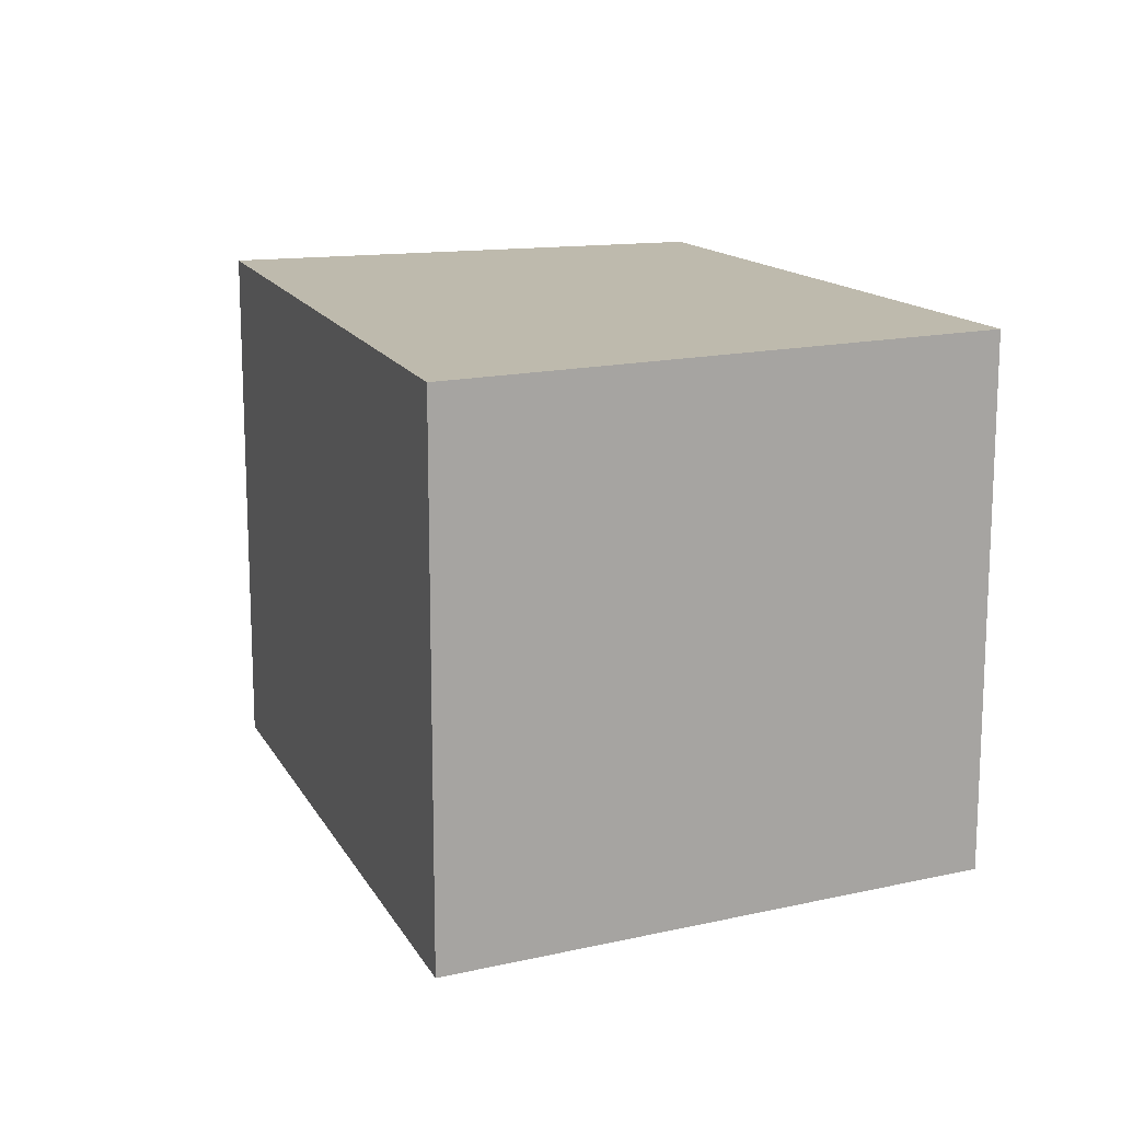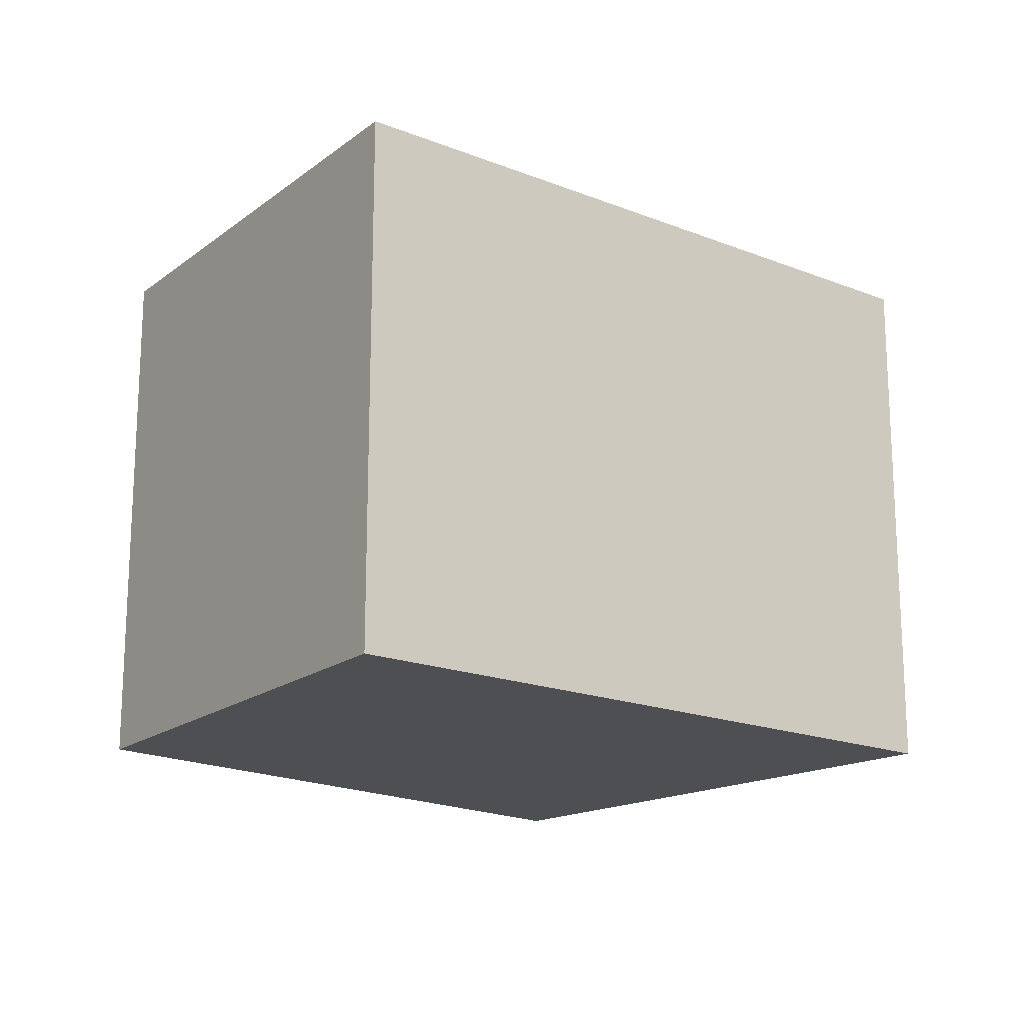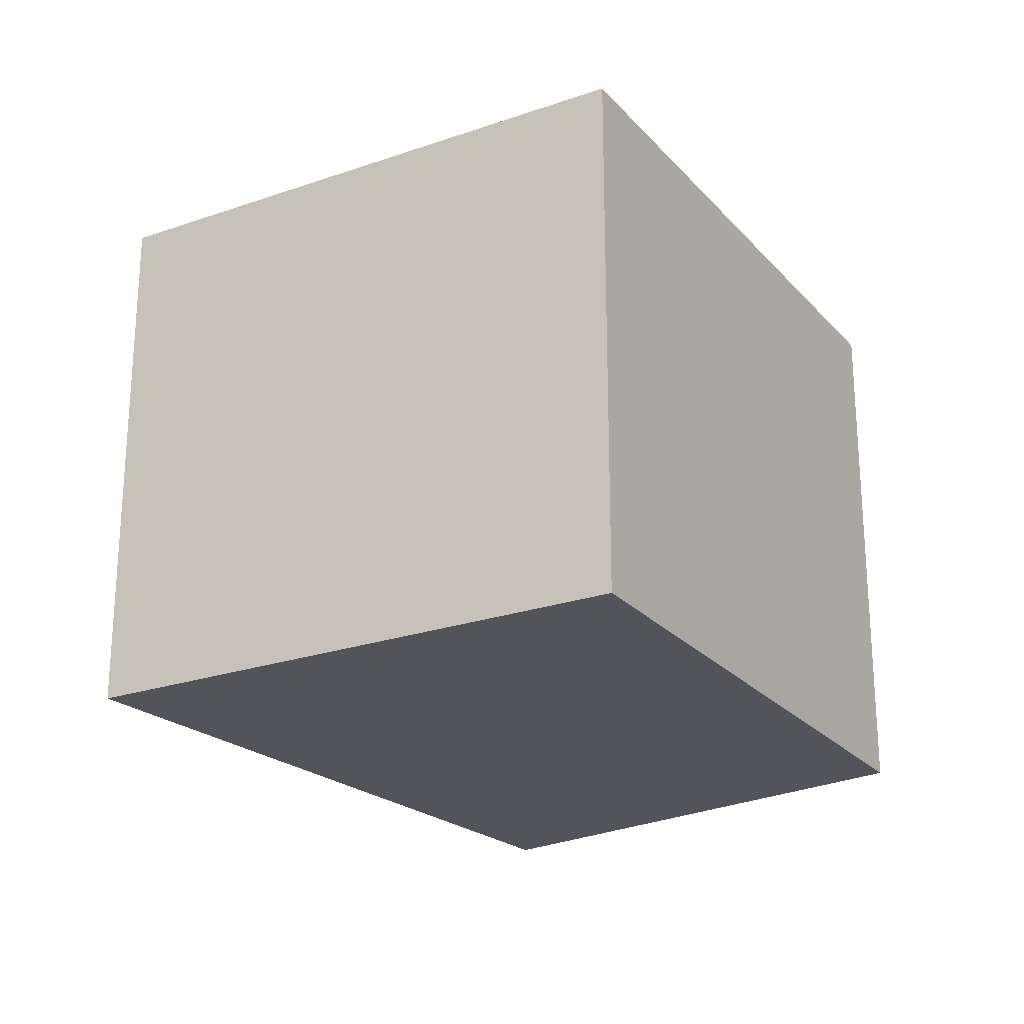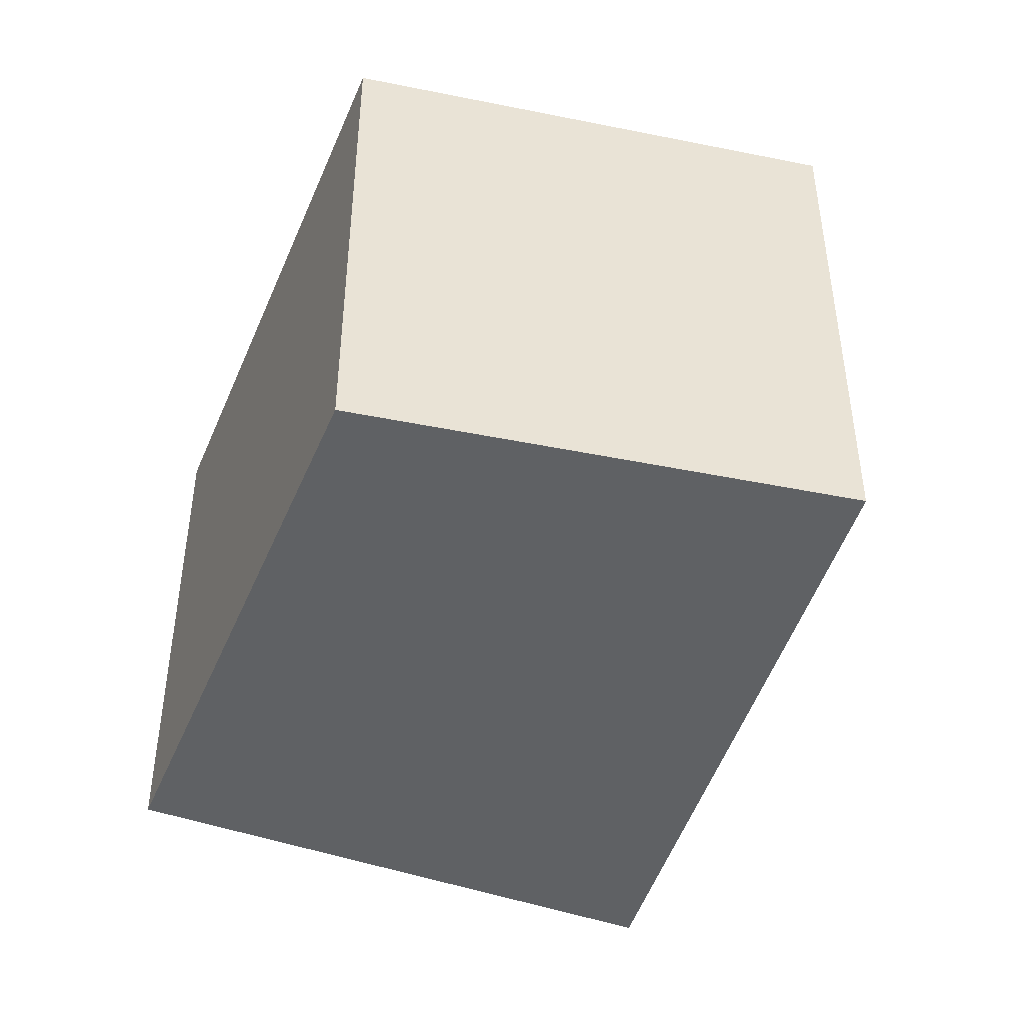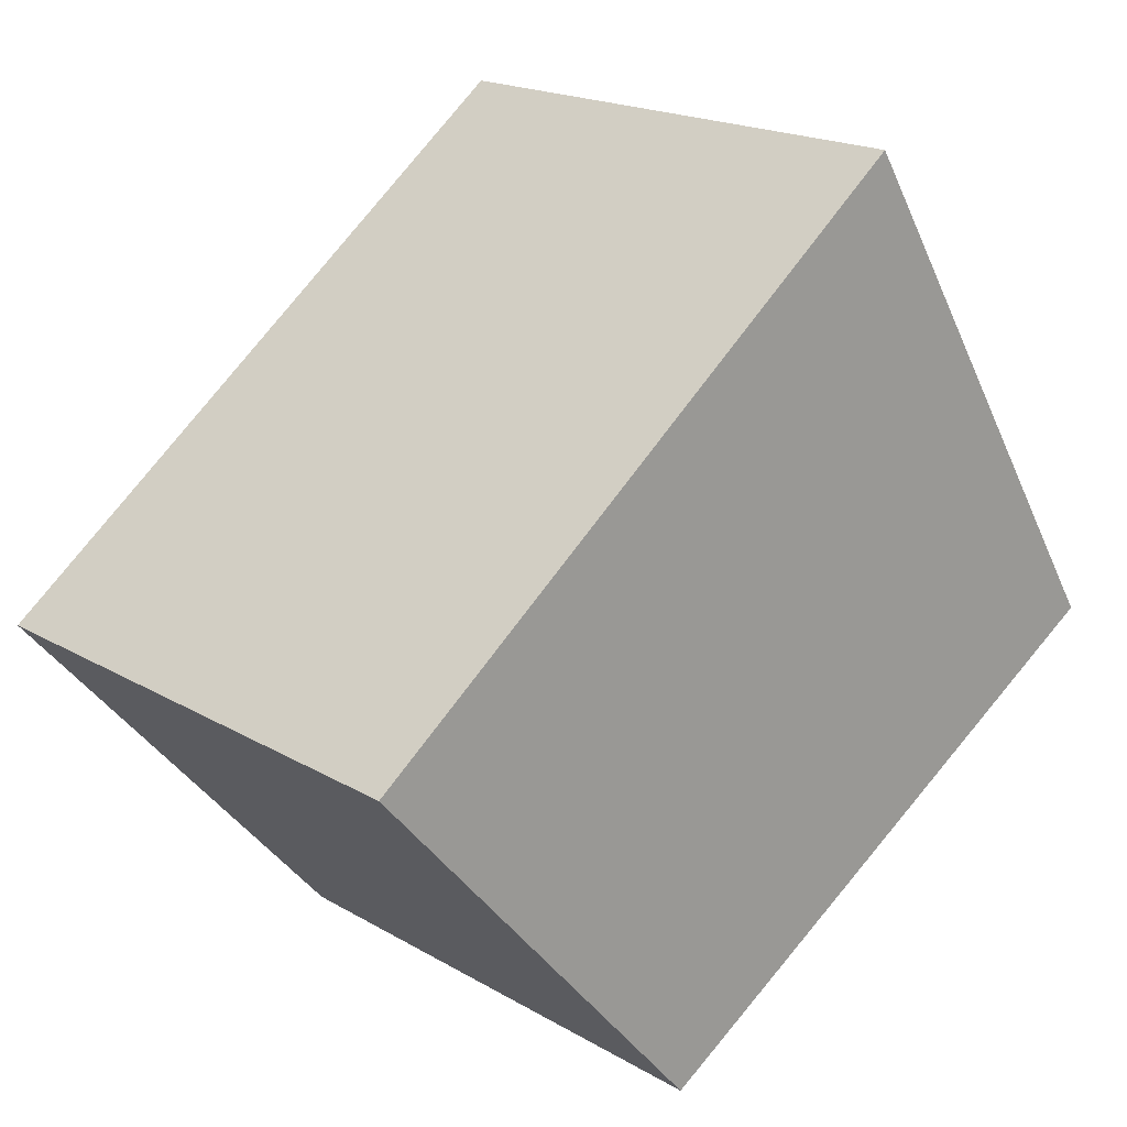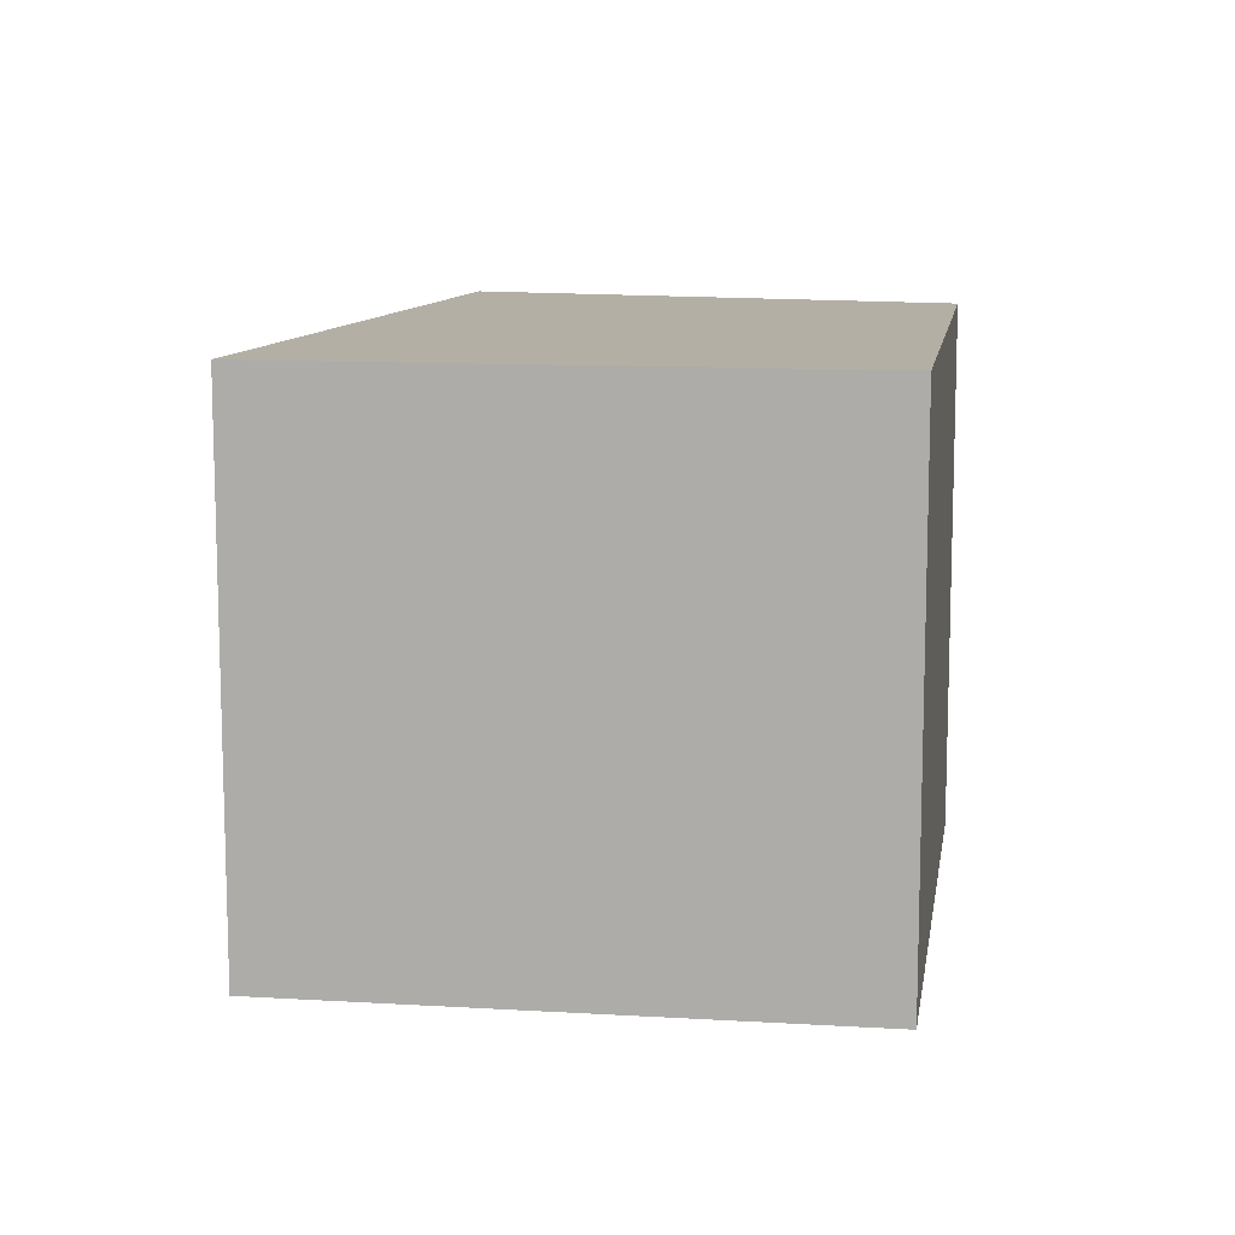
<metadata>
{"format":"obj","ext":"obj","renderer":"f3d","projection":"perspective","resolution":1024,"background":"white","views":[{"elev":15.4,"azim":32.3,"up":"+Y"},{"elev":-17.9,"azim":-76.0,"up":"+Y"},{"elev":-23.7,"azim":88.3,"up":"+Y"},{"elev":-45.6,"azim":-144.3,"up":"+Y"},{"elev":18.7,"azim":-41.9,"up":"+Z"},{"elev":11.3,"azim":66.5,"up":"+Y"}]}
</metadata>
<code>
v  3.026 1.872 -0.163
v  0 1.872 1.146e-16
v  1.967 1.872 1.544
v  1.169 1.872 -1.337
v  1.169 8.187e-17 -1.337
v  0 0 0
v  1.967 -9.454e-17 1.544
v  3.026 9.981e-18 -0.163
g defaultobject
f 1 2 3
f 2 1 4
f 5 2 4
f 2 5 6
f 6 3 2
f 3 6 7
f 7 1 3
f 1 7 8
f 8 4 1
f 4 8 5
f 5 7 6
f 7 5 8

</code>
